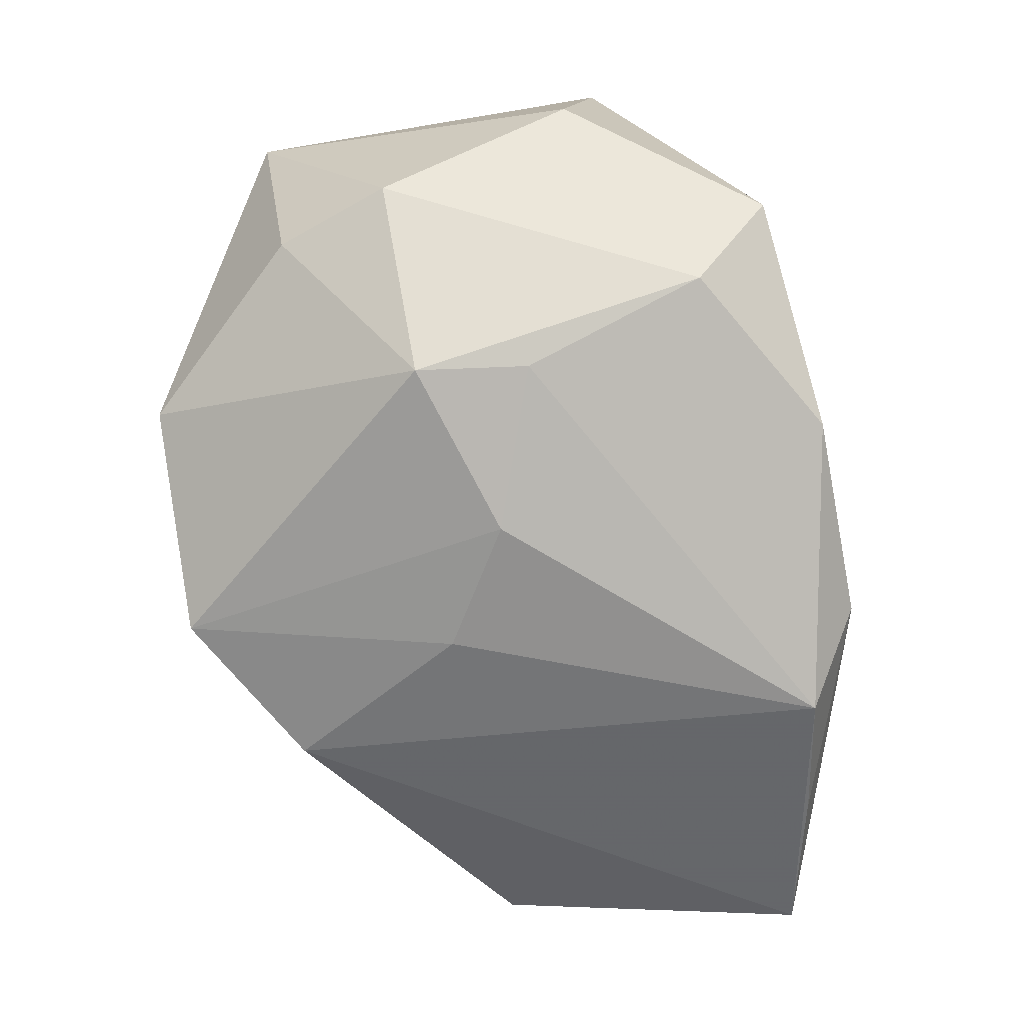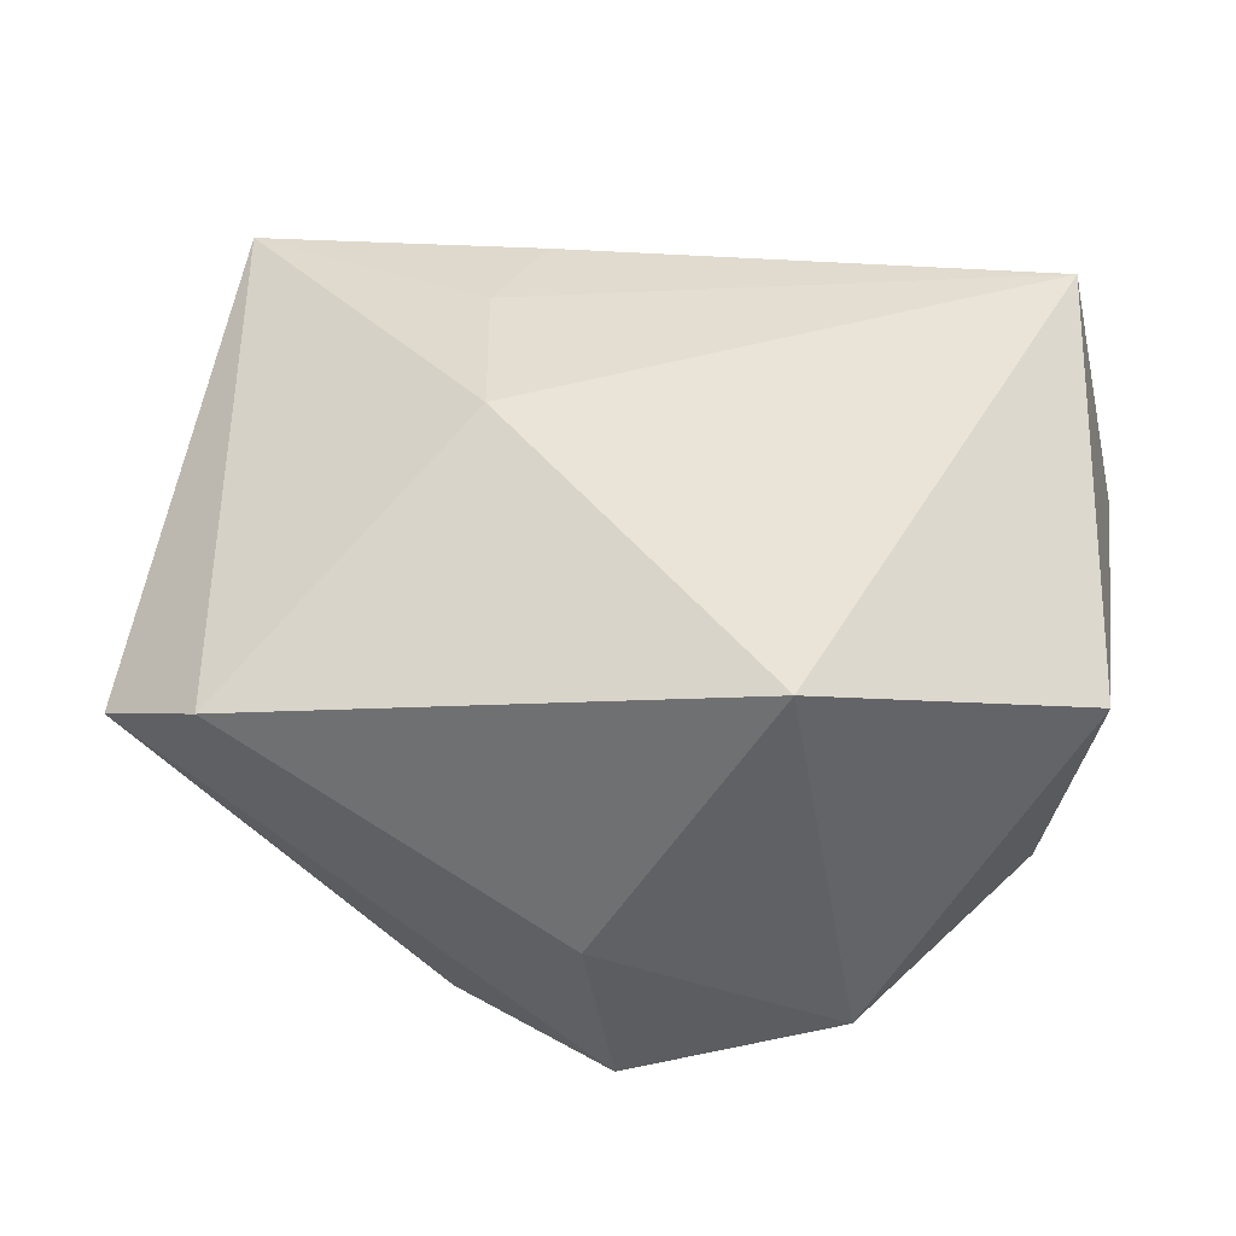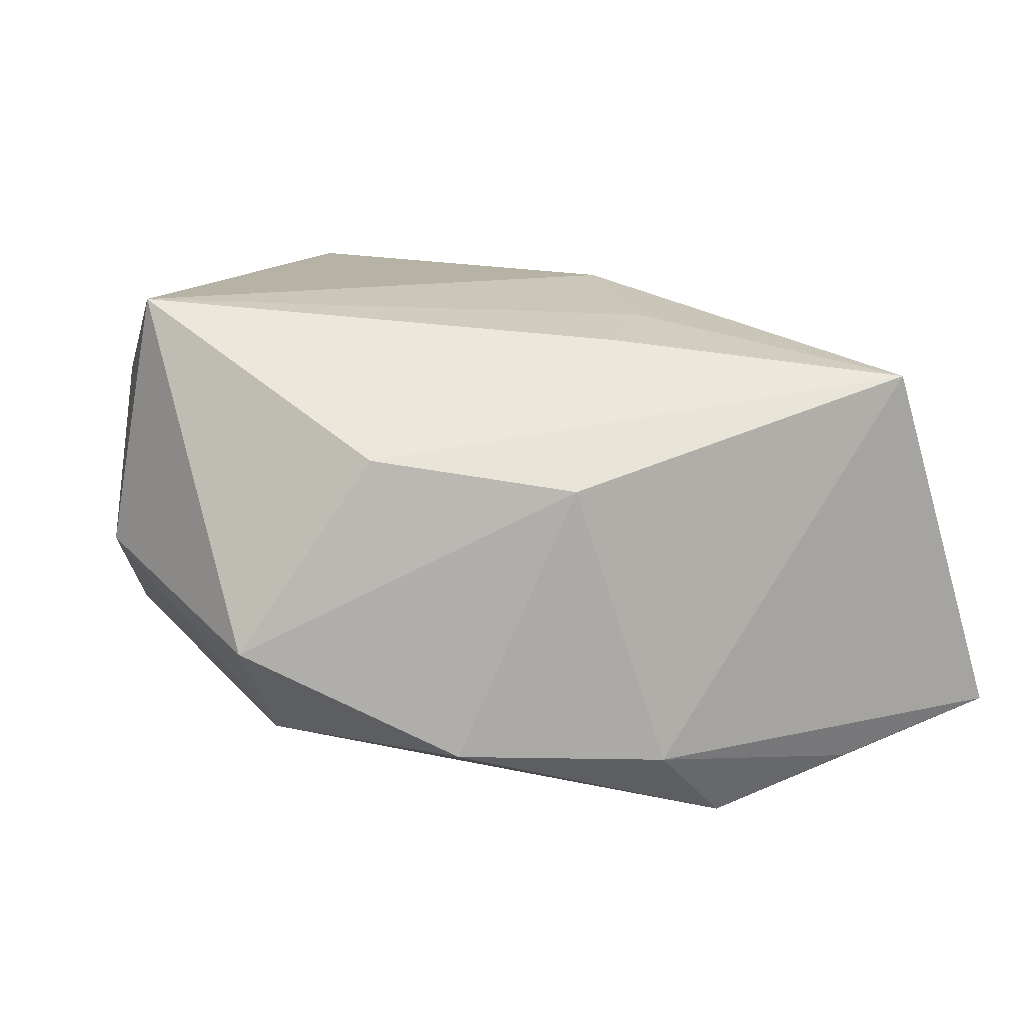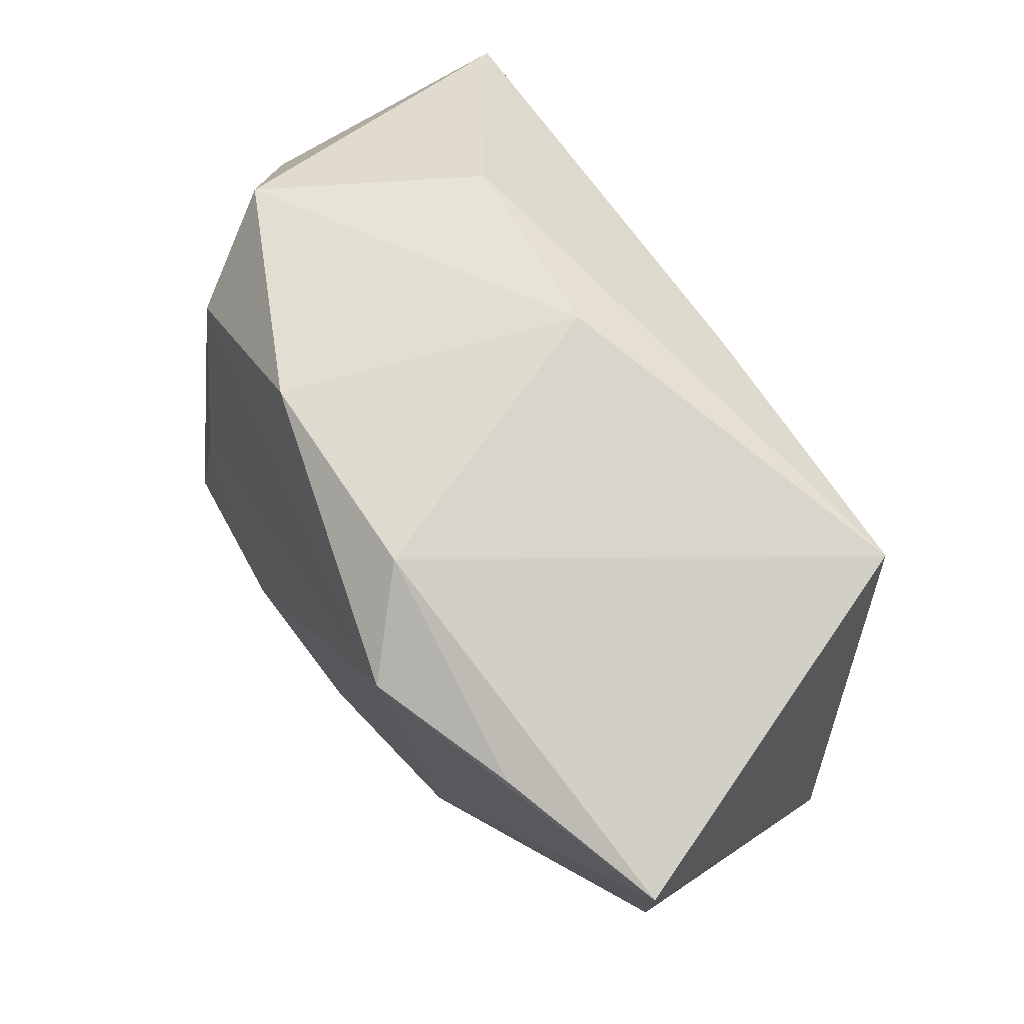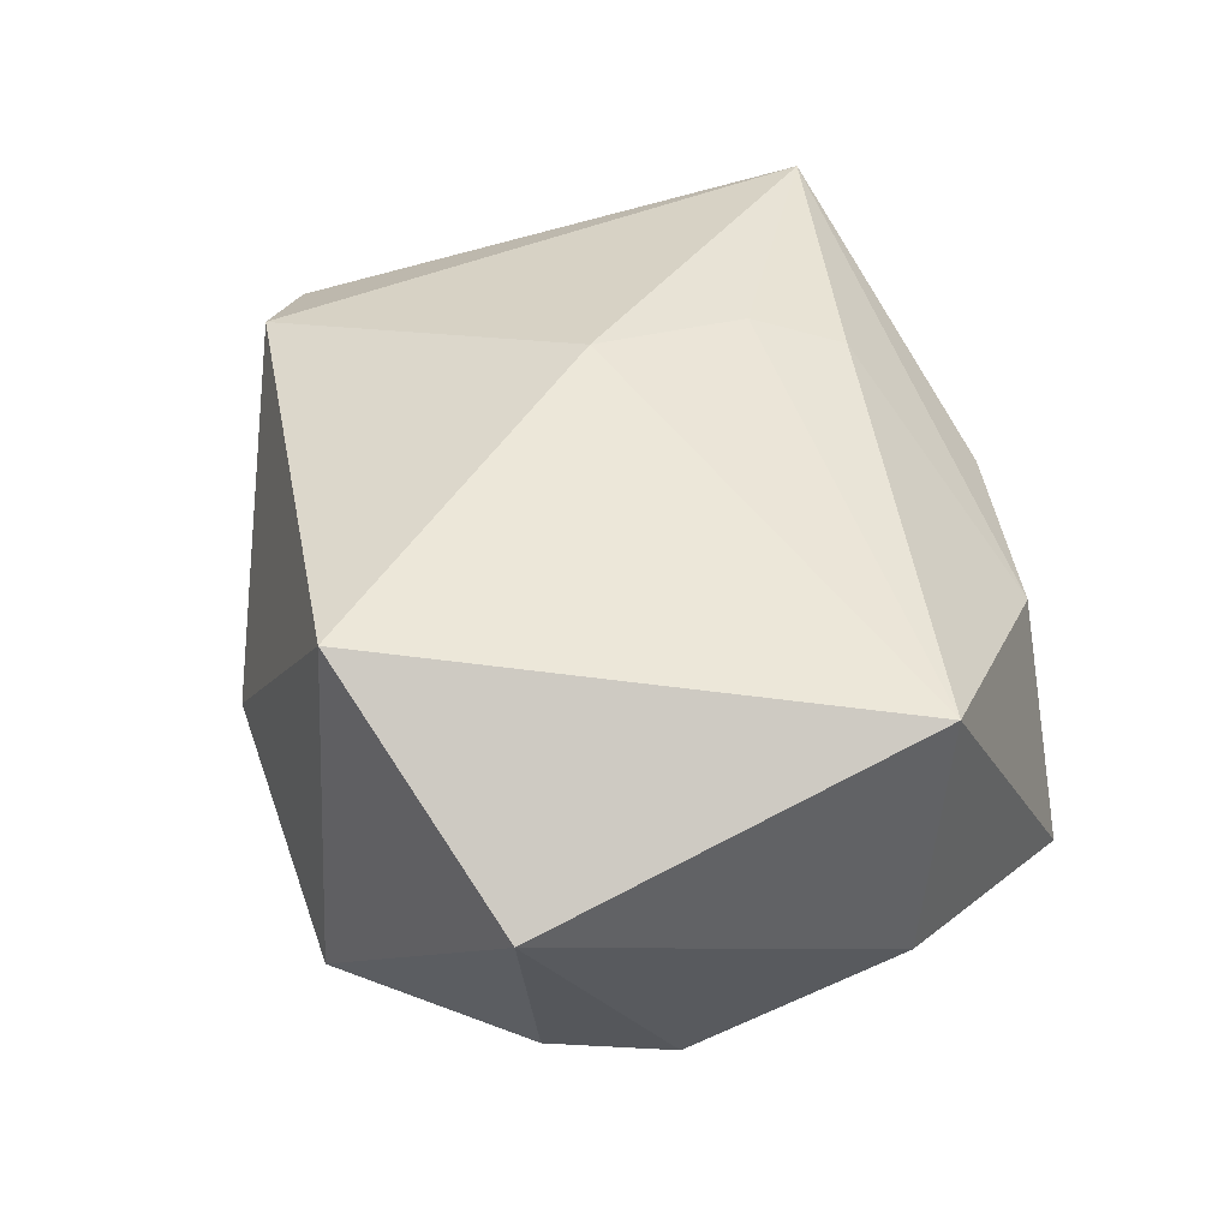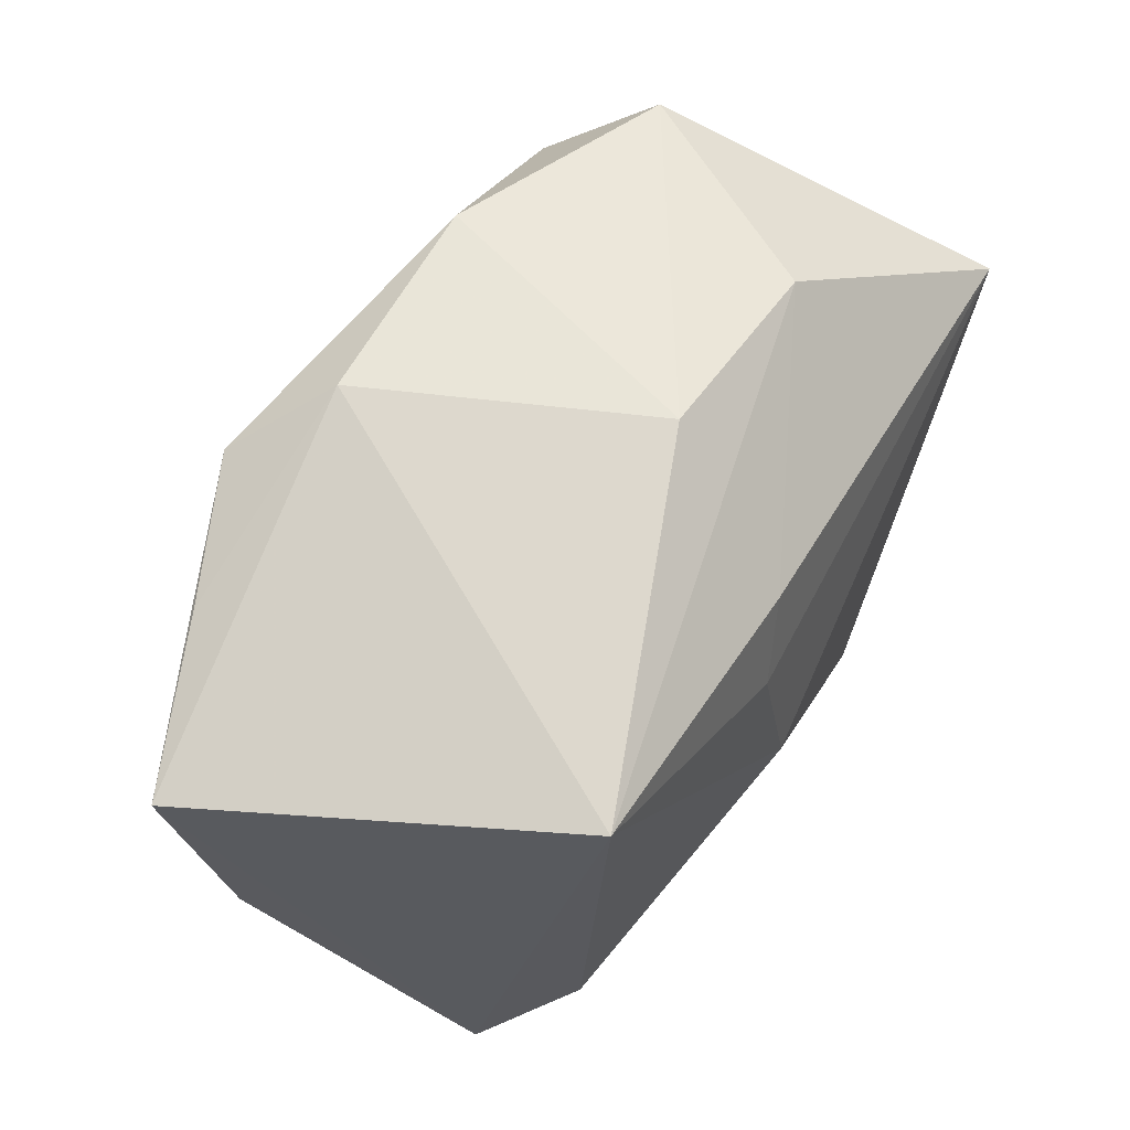
<metadata>
{"format":"obj","ext":"obj","renderer":"f3d","projection":"perspective","resolution":1024,"background":"white","views":[{"elev":-68.5,"azim":94.7,"up":"+Z"},{"elev":-40.8,"azim":4.3,"up":"+Y"},{"elev":12.2,"azim":166.0,"up":"+Z"},{"elev":71.8,"azim":-126.3,"up":"+Y"},{"elev":49.8,"azim":68.3,"up":"+Z"},{"elev":66.9,"azim":-65.2,"up":"+Y"}]}
</metadata>
<code>
v 0.0229 0.002307 -0.02253
v 0.03836 -0.02494 0.01328
v -0.03212 0.03015 0.0178
v -0.01672 -0.02409 -0.02256
v 0.02391 -0.008507 -0.02426
v -0.04181 -0.01722 0.00901
v -0.002429 -0.03412 -0.02155
v -0.00932 -7.532e-05 0.0252
v 0.03366 -0.02158 -0.01012
v 0.01413 -0.03188 0.0252
v -0.007136 0.03325 -0.01844
v -0.004932 0.02253 0.02123
v -0.00349 -0.0358 -0.001008
v -0.01446 0.02834 -0.02582
v -0.04404 0.026 -0.0171
v -0.03243 -0.02313 0.01564
v -0.02818 0.02771 -0.02149
v 0.03861 -0.01088 -0.0102
v 0.03913 0.01115 0.0252
v 0.02864 0.01961 -0.01645
v 0.03299 0.02699 -0.006831
v -0.04193 -0.004568 -0.01436
v 0.01272 0.03104 -0.01725
v 0.02045 0.02845 0.0115
v -0.009672 0.015 0.02272
v 0.007874 -0.001612 -0.02663
v 0.001792 0.03334 0.008561
v 0.04283 0.007707 0.000795
v -0.004275 -0.007472 -0.02599
v 0.01771 -0.0358 -0.0128
f 15 6 3
f 6 4 7
f 7 29 26
f 4 29 7
f 22 6 15
f 15 4 22
f 22 4 6
f 16 7 13
f 6 7 16
f 8 3 16
f 16 3 6
f 10 16 13
f 8 16 10
f 10 19 8
f 8 19 25
f 25 3 8
f 26 29 14
f 14 4 15
f 14 29 4
f 13 7 30
f 30 10 13
f 12 25 19
f 3 25 12
f 15 3 11
f 23 14 11
f 9 30 5
f 5 7 26
f 5 30 7
f 28 21 19
f 27 21 23
f 27 11 3
f 23 11 27
f 2 30 9
f 10 30 2
f 19 10 2
f 2 28 19
f 17 14 15
f 15 11 17
f 17 11 14
f 26 14 1
f 1 5 26
f 21 28 20
f 5 1 20
f 23 21 20
f 20 14 23
f 20 1 14
f 21 27 24
f 19 21 24
f 24 27 3
f 24 12 19
f 3 12 24
f 18 2 9
f 28 2 18
f 9 5 18
f 5 20 18
f 18 20 28

</code>
